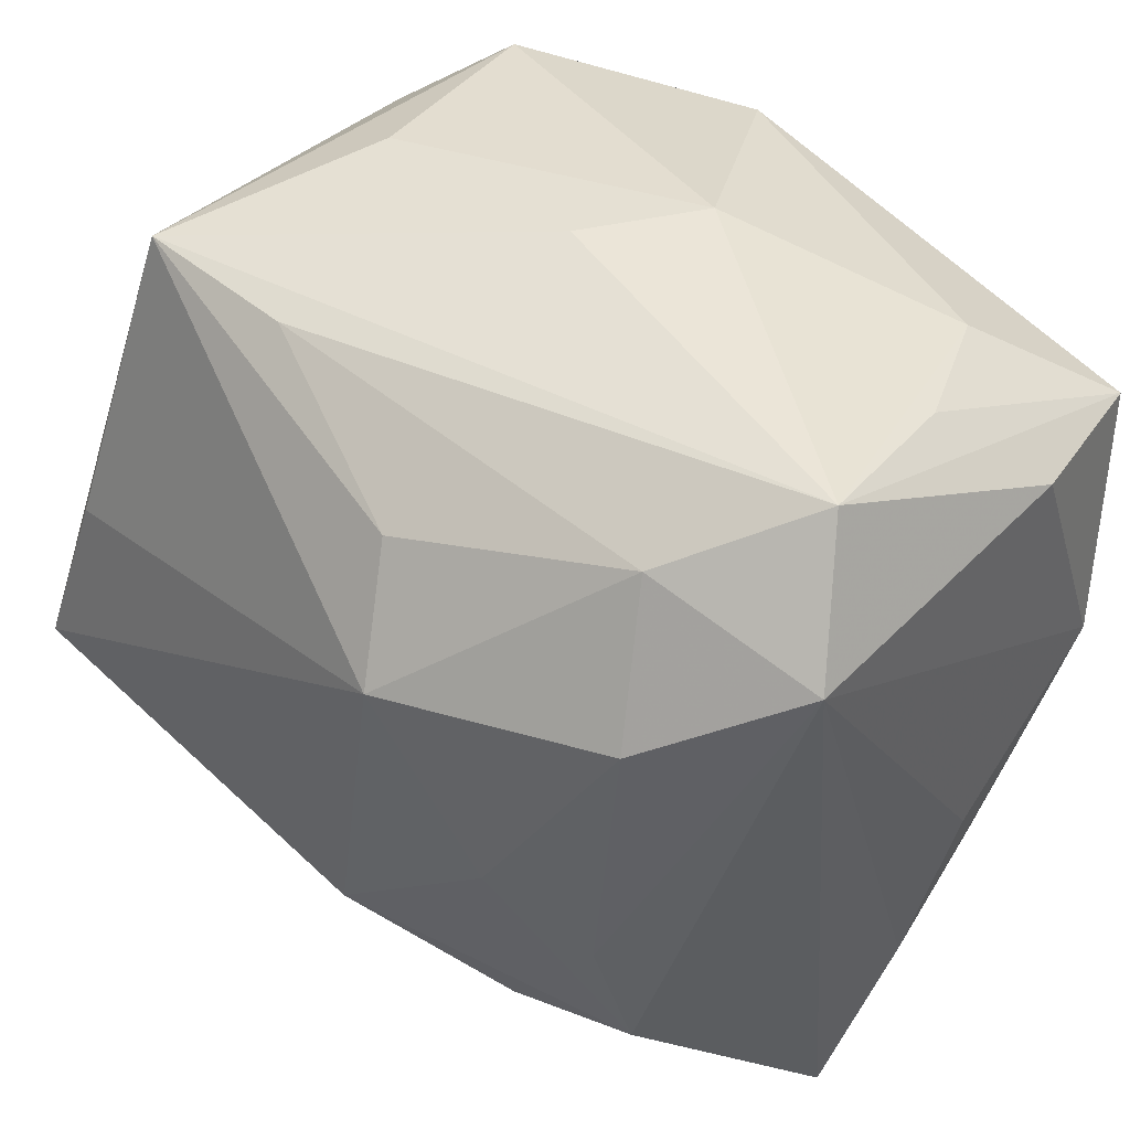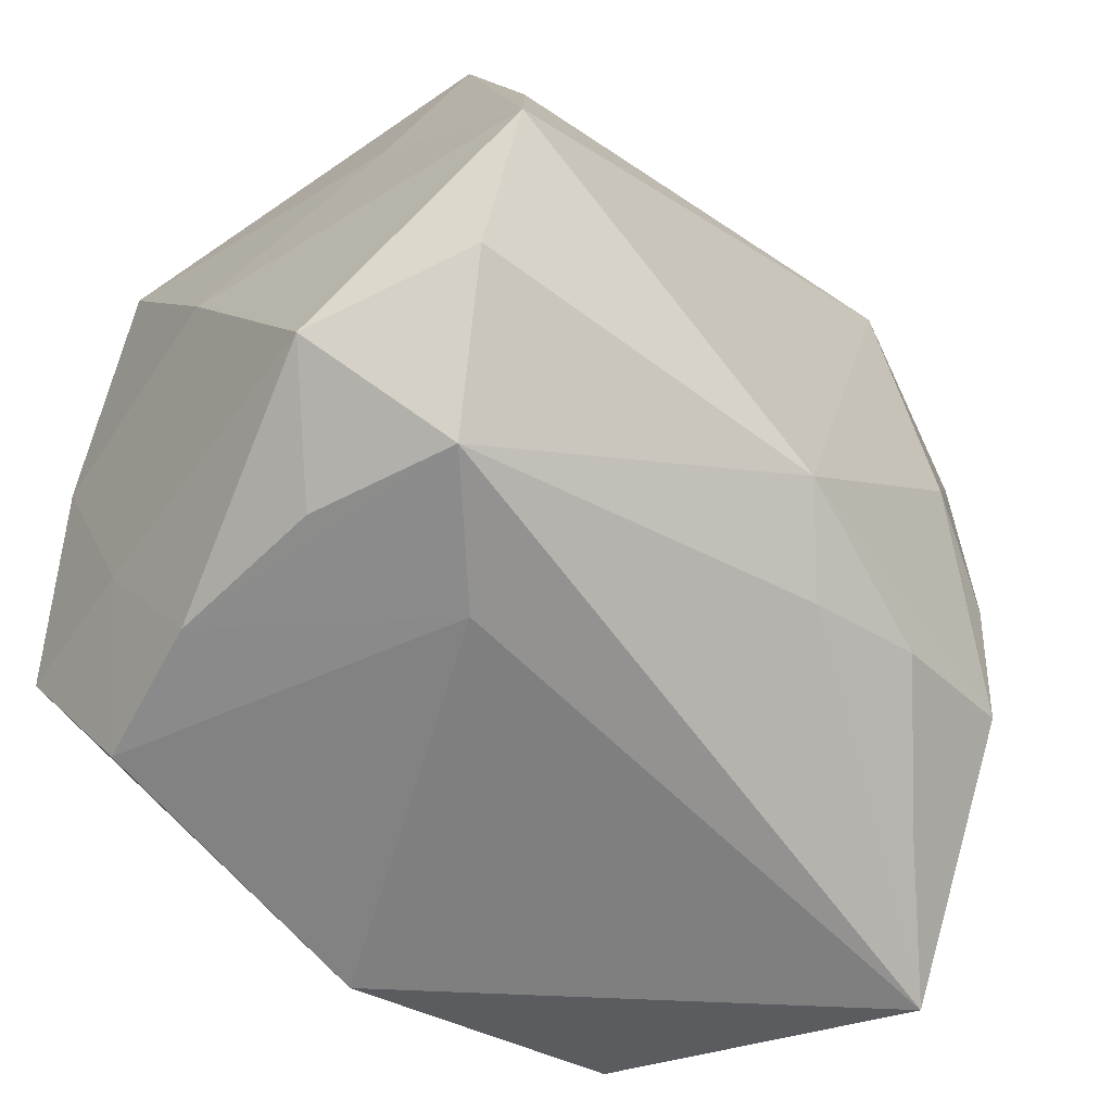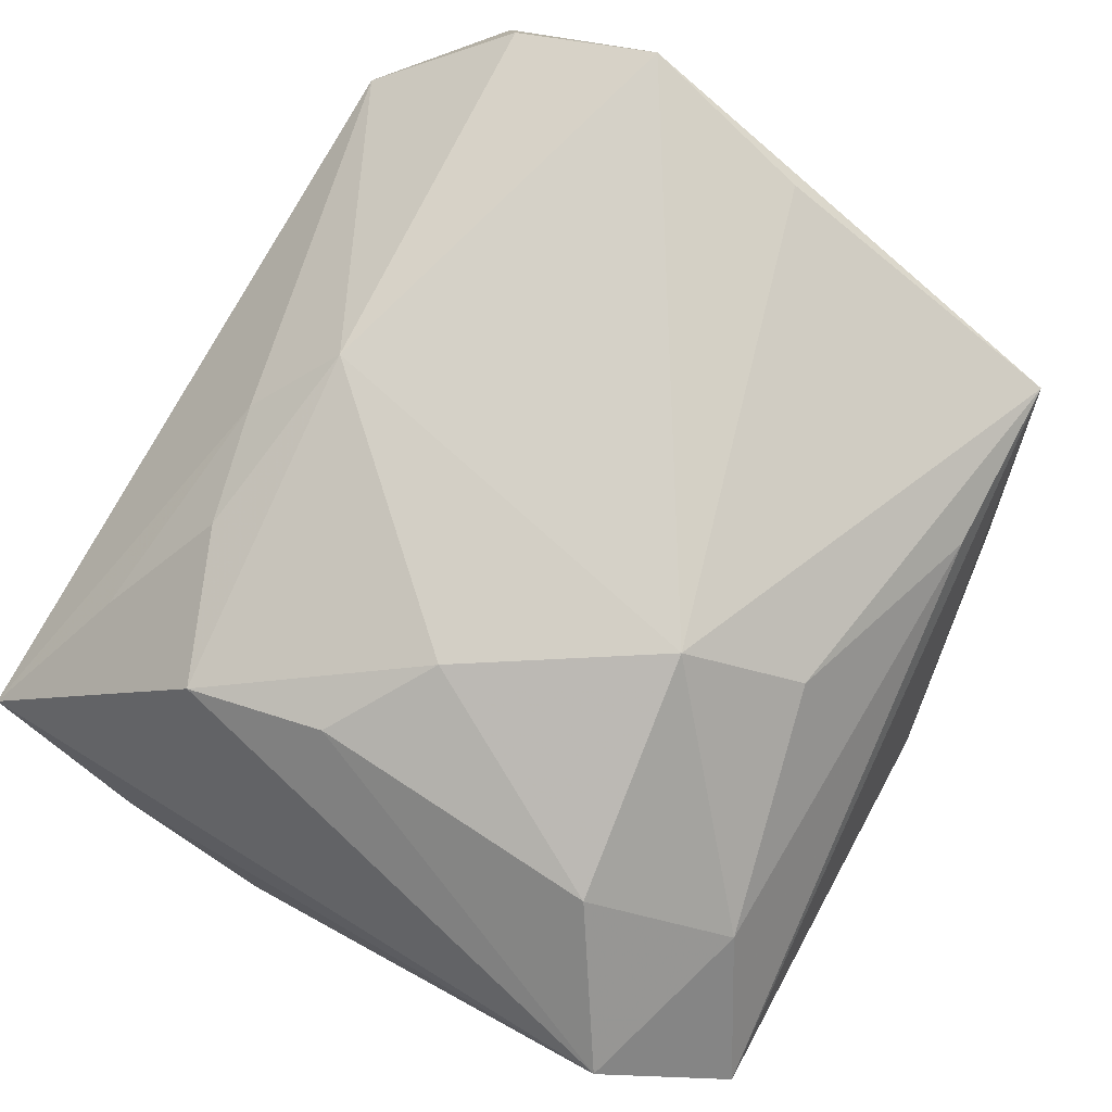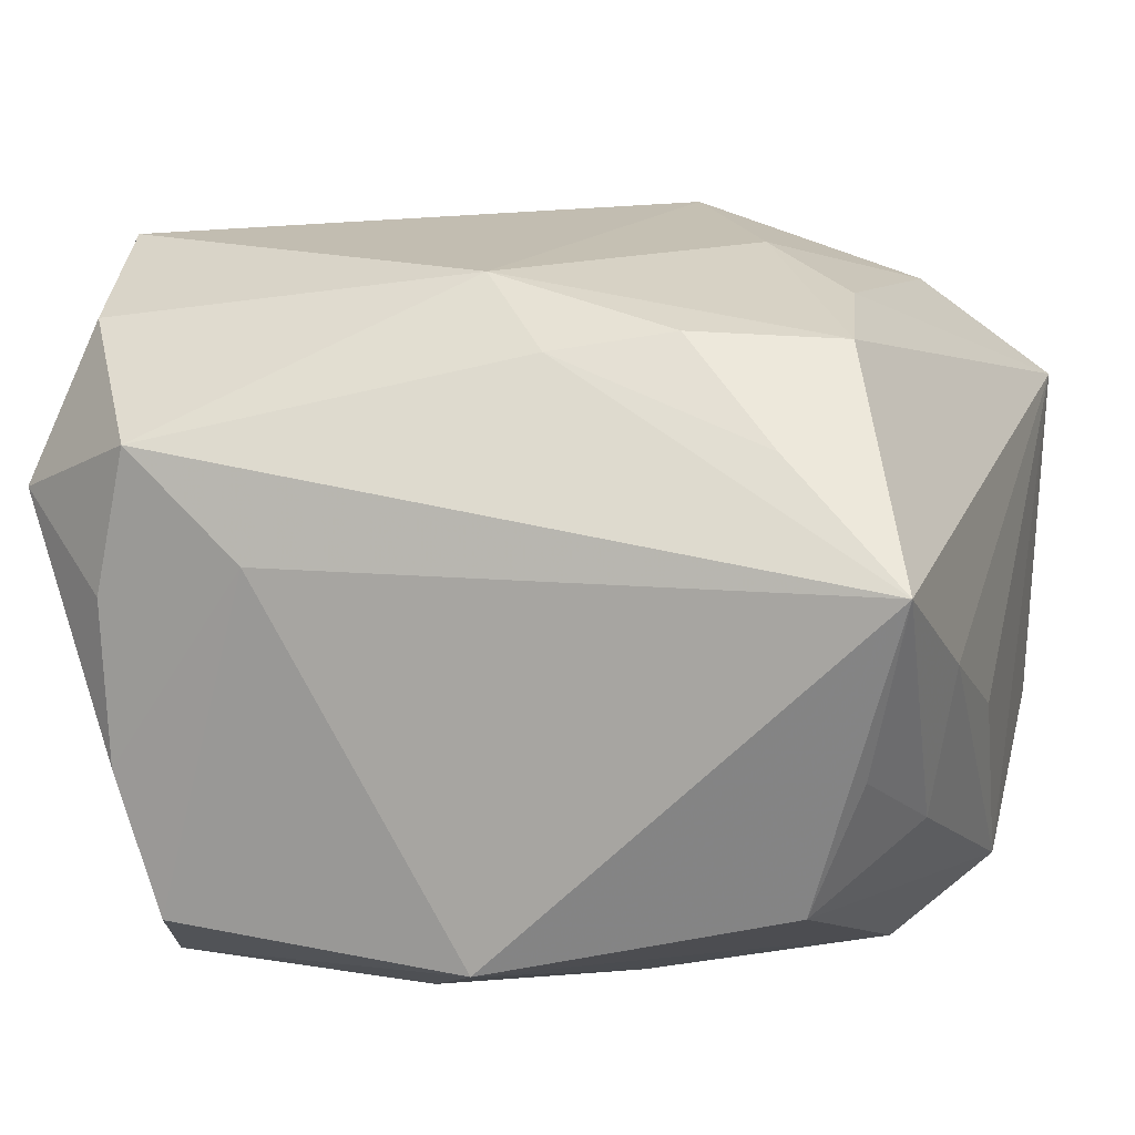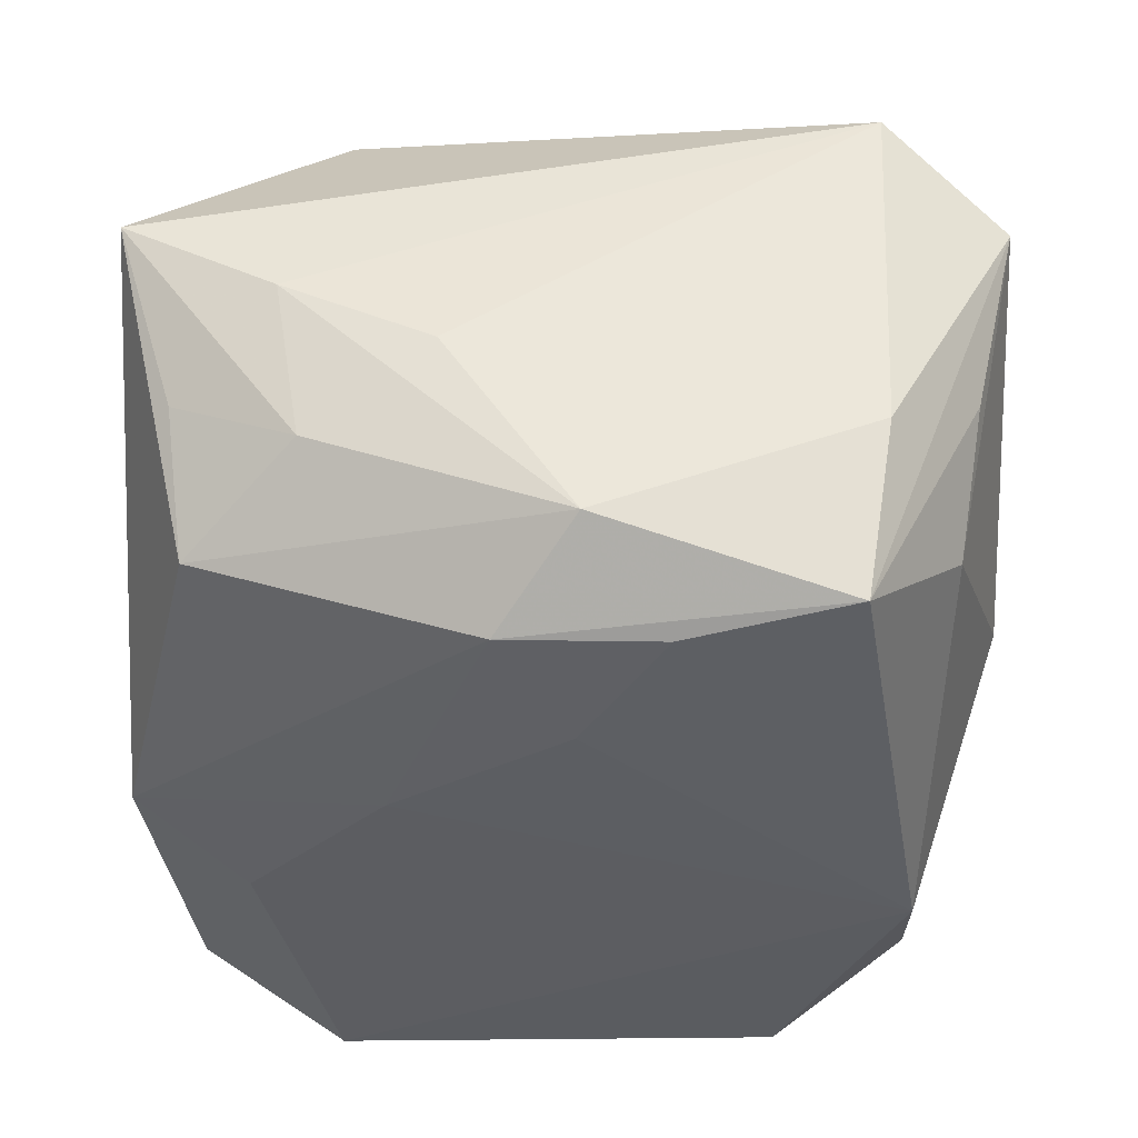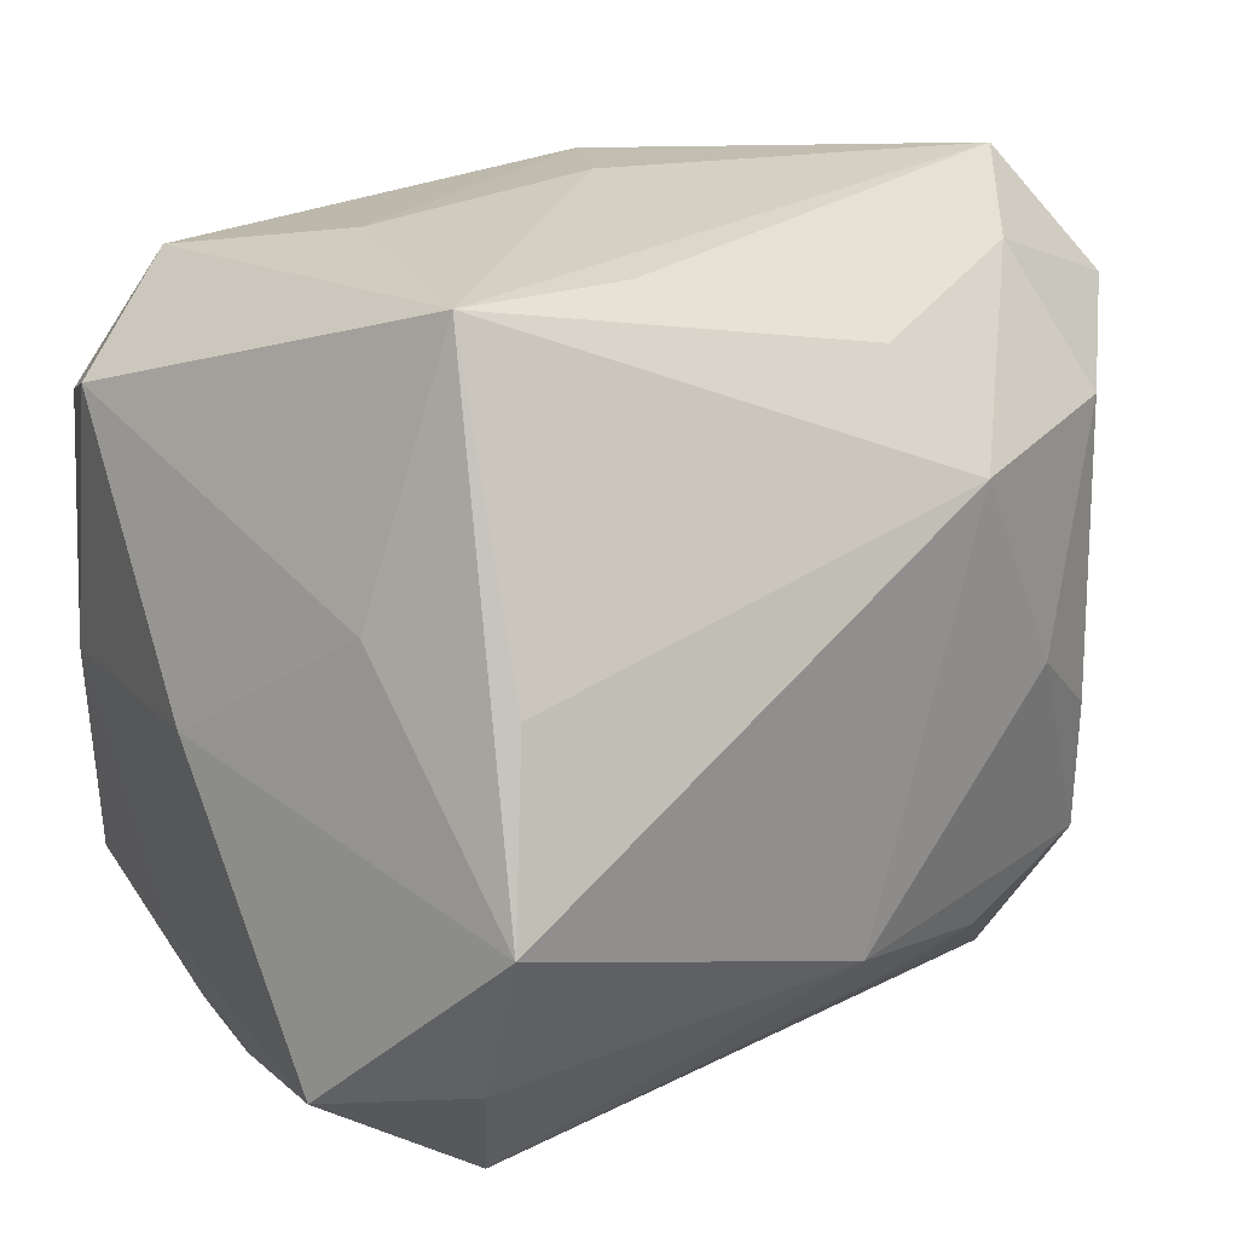
<metadata>
{"format":"obj","ext":"obj","renderer":"f3d","projection":"perspective","resolution":1024,"background":"white","views":[{"elev":46.3,"azim":42.2,"up":"+Y"},{"elev":-59.1,"azim":-47.2,"up":"+Y"},{"elev":77.7,"azim":119.5,"up":"+Z"},{"elev":11.7,"azim":16.6,"up":"+Z"},{"elev":-36.9,"azim":90.6,"up":"+Z"},{"elev":15.9,"azim":-41.9,"up":"+Y"}]}
</metadata>
<code>
v 0.01891 -0.004485 0.02005
v 0.02395 0.02612 0.007243
v -0.02116 -0.01473 -0.02136
v 0.02706 0.01778 -0.009055
v 0.02561 -0.01433 -0.008829
v -0.004511 0.02084 -0.02136
v 0.02197 0.02355 -0.004028
v -0.02822 -0.01907 0.008504
v -0.02837 -0.001317 -0.001971
v 0.02233 0.0059 -0.02039
v 0.02052 -0.01285 0.01832
v 0.001821 -0.02578 -0.01695
v -0.01177 -0.0254 0.005777
v -0.02353 0.003512 0.02039
v 0.003905 -0.01859 0.01769
v -0.01065 0.02263 0.01407
v -0.02599 -0.007433 0.02272
v 0.003825 0.02614 -0.006905
v 0.01708 0.02197 0.01445
v 0.01438 0.0006985 -0.02122
v 0.02006 -0.02101 -0.01332
v 0.01139 -0.01653 0.0189
v -0.02364 -0.01627 -0.01153
v -0.01947 0.02198 -0.01503
v 0.02476 0.01609 -0.01959
v 0.01996 0.0134 0.01927
v -0.002664 -0.019 -0.02027
v -0.02188 0.02235 0.01356
v 0.0262 -0.0253 0.006301
v -0.02457 -0.0008628 -0.01751
v 0.005485 0.01153 0.02411
v -0.00101 0.02601 6.411e-05
v 0.02793 0.01865 0.01262
v 0.02793 -0.006726 -0.003831
v 0.01822 0.02222 -0.01234
v -0.02113 -0.02352 -0.007249
v -0.02216 0.01332 -0.02073
v 0.01797 -0.02081 0.013
v 0.002646 0.01843 0.01932
v -0.01806 -0.02375 -0.01622
v 0.0126 -0.0002406 0.02258
v -0.02707 0.01564 -0.01187
v 0.0274 -0.01583 0.0006399
v 0.02192 -0.003784 -0.01989
v 0.02342 -0.0219 -0.004881
v 0.007833 -0.01015 -0.02136
v -0.01945 -0.02425 0.01222
v -0.0216 -0.02367 0.00305
v 0.02745 0.001084 -0.01548
v -0.01642 0.0242 -0.0007848
v -0.02449 -0.01644 0.01846
v -0.02593 0.006066 0.01093
v -0.0006554 -0.01464 0.02172
f 8 17 9
f 45 5 29
f 36 8 23
f 23 40 36
f 9 17 52
f 17 28 52
f 11 22 29
f 11 29 33
f 29 5 43
f 33 29 43
f 43 34 33
f 4 2 33
f 25 2 4
f 49 43 5
f 34 43 49
f 25 4 49
f 33 34 49
f 49 4 33
f 48 8 36
f 36 47 48
f 48 47 8
f 12 29 13
f 29 47 13
f 13 40 12
f 36 40 13
f 13 47 36
f 15 47 29
f 17 8 51
f 8 47 51
f 9 52 42
f 42 52 28
f 40 23 3
f 12 40 3
f 3 37 6
f 26 31 41
f 14 28 17
f 17 31 14
f 14 31 28
f 35 25 6
f 28 31 39
f 18 35 6
f 2 35 18
f 28 2 32
f 32 50 28
f 2 18 32
f 32 18 50
f 6 25 10
f 10 20 6
f 29 22 38
f 38 15 29
f 22 15 38
f 47 15 53
f 53 51 47
f 53 15 22
f 17 51 53
f 53 31 17
f 41 31 53
f 53 11 41
f 22 11 53
f 6 37 24
f 37 42 24
f 24 18 6
f 50 18 24
f 28 50 24
f 24 42 28
f 6 20 46
f 46 3 6
f 30 3 23
f 30 8 9
f 30 23 8
f 9 42 30
f 30 42 37
f 37 3 30
f 41 11 1
f 1 26 41
f 1 11 33
f 33 26 1
f 7 2 25
f 25 35 7
f 7 35 2
f 16 2 28
f 28 39 16
f 25 49 44
f 44 10 25
f 20 10 44
f 44 46 20
f 12 46 44
f 12 3 27
f 27 46 12
f 3 46 27
f 2 16 19
f 19 16 39
f 33 2 19
f 19 26 33
f 31 26 19
f 19 39 31
f 21 49 5
f 21 44 49
f 5 45 21
f 12 44 21
f 21 29 12
f 21 45 29

</code>
